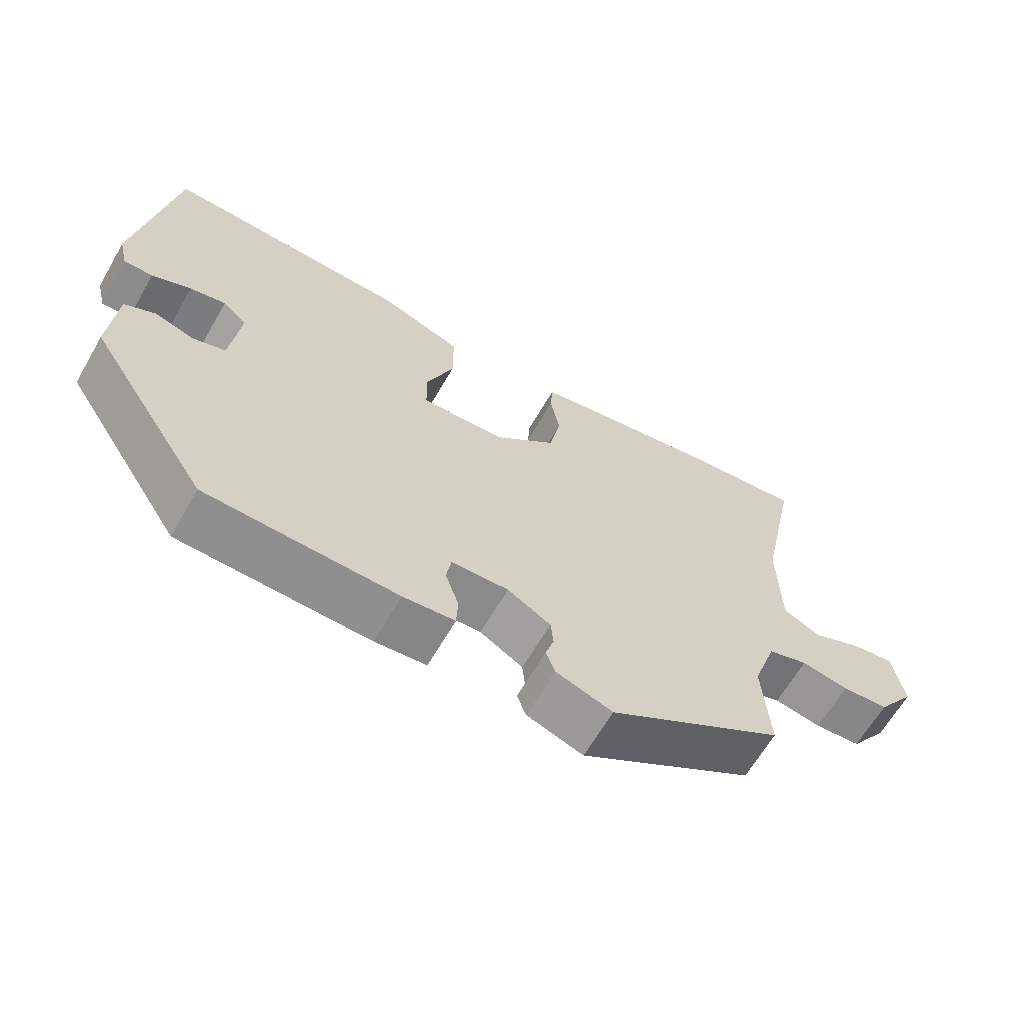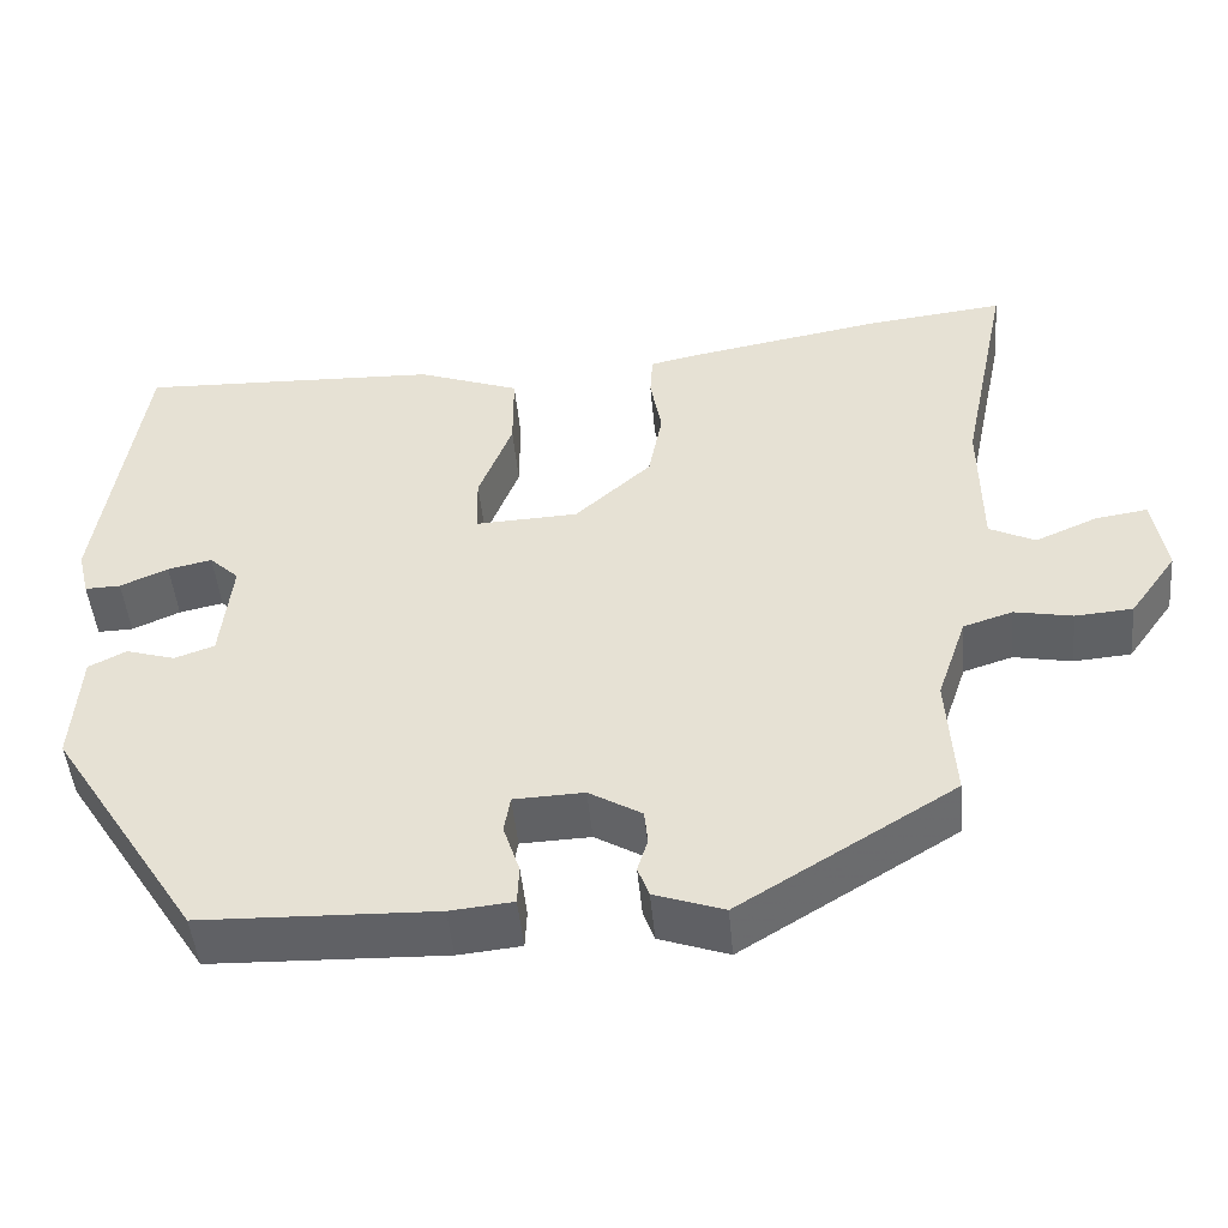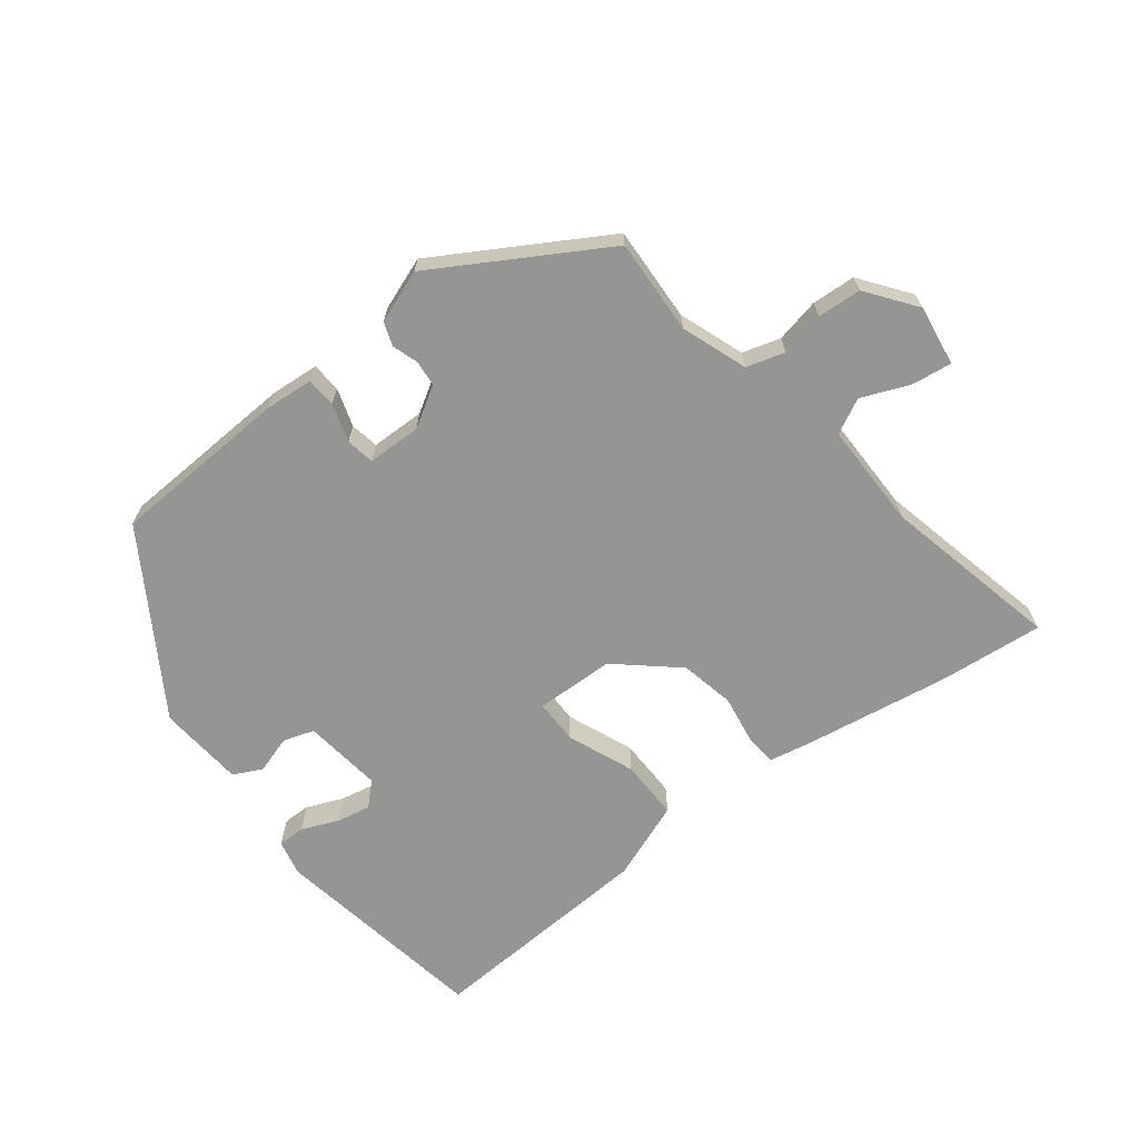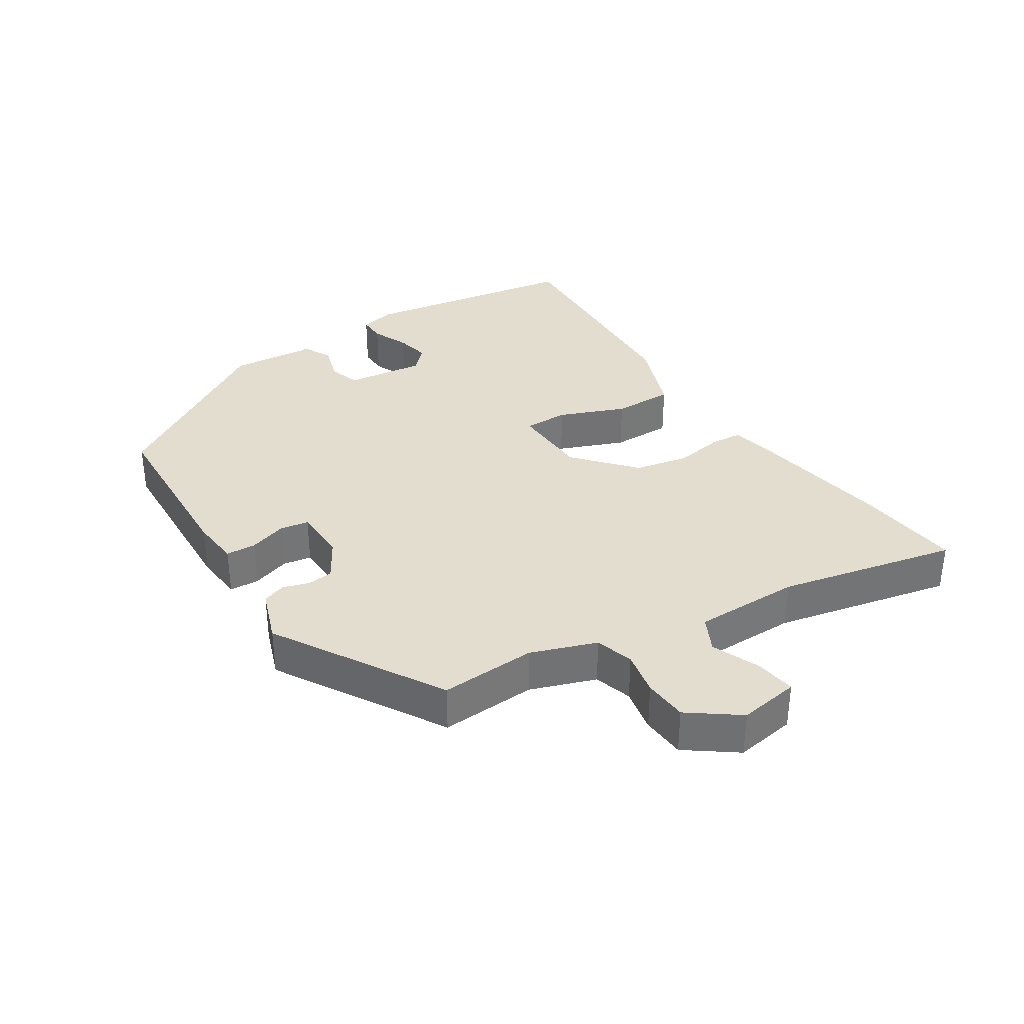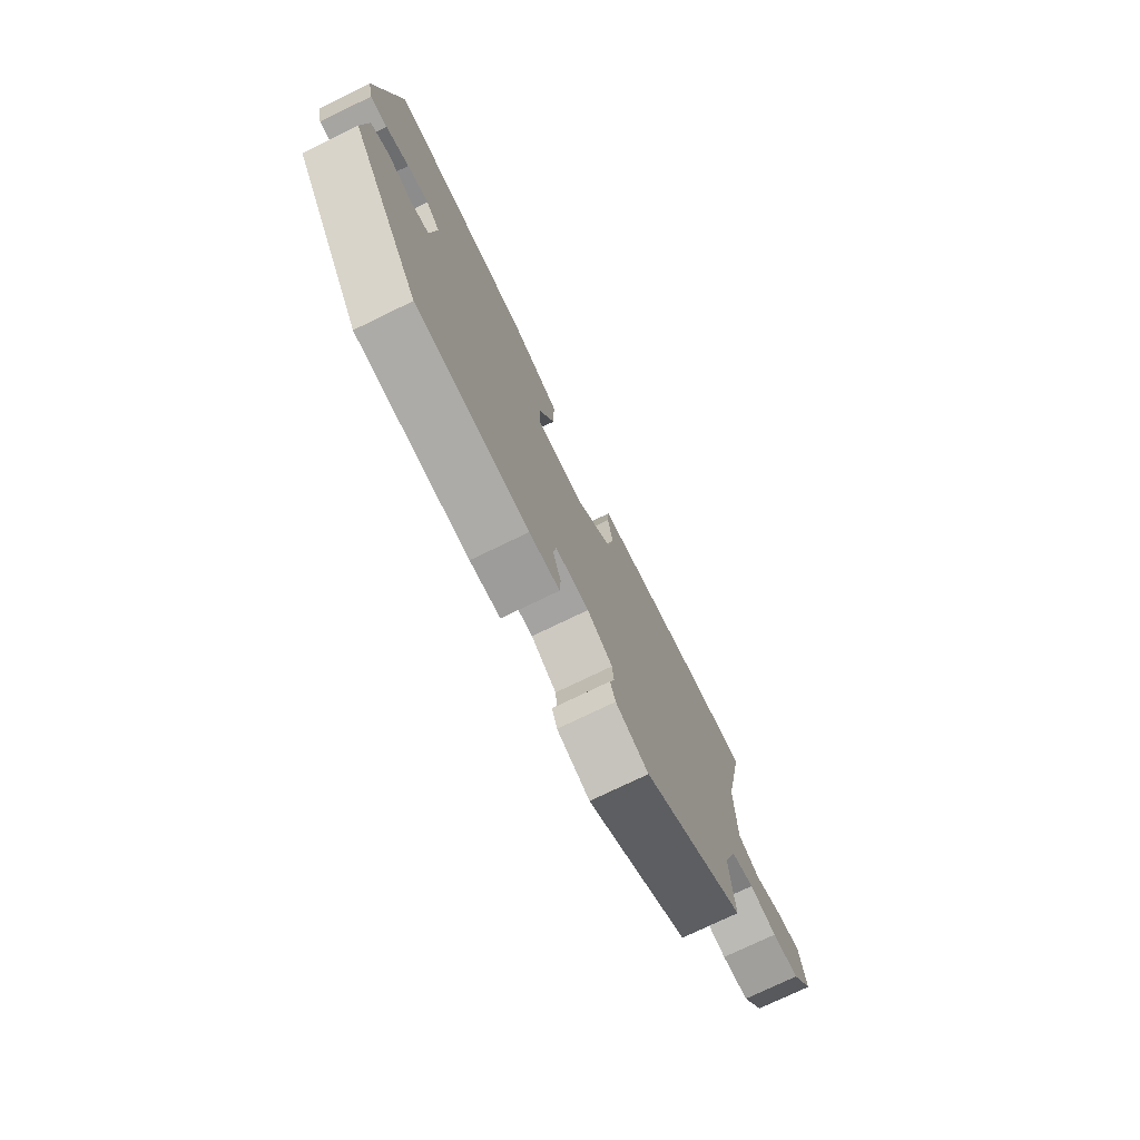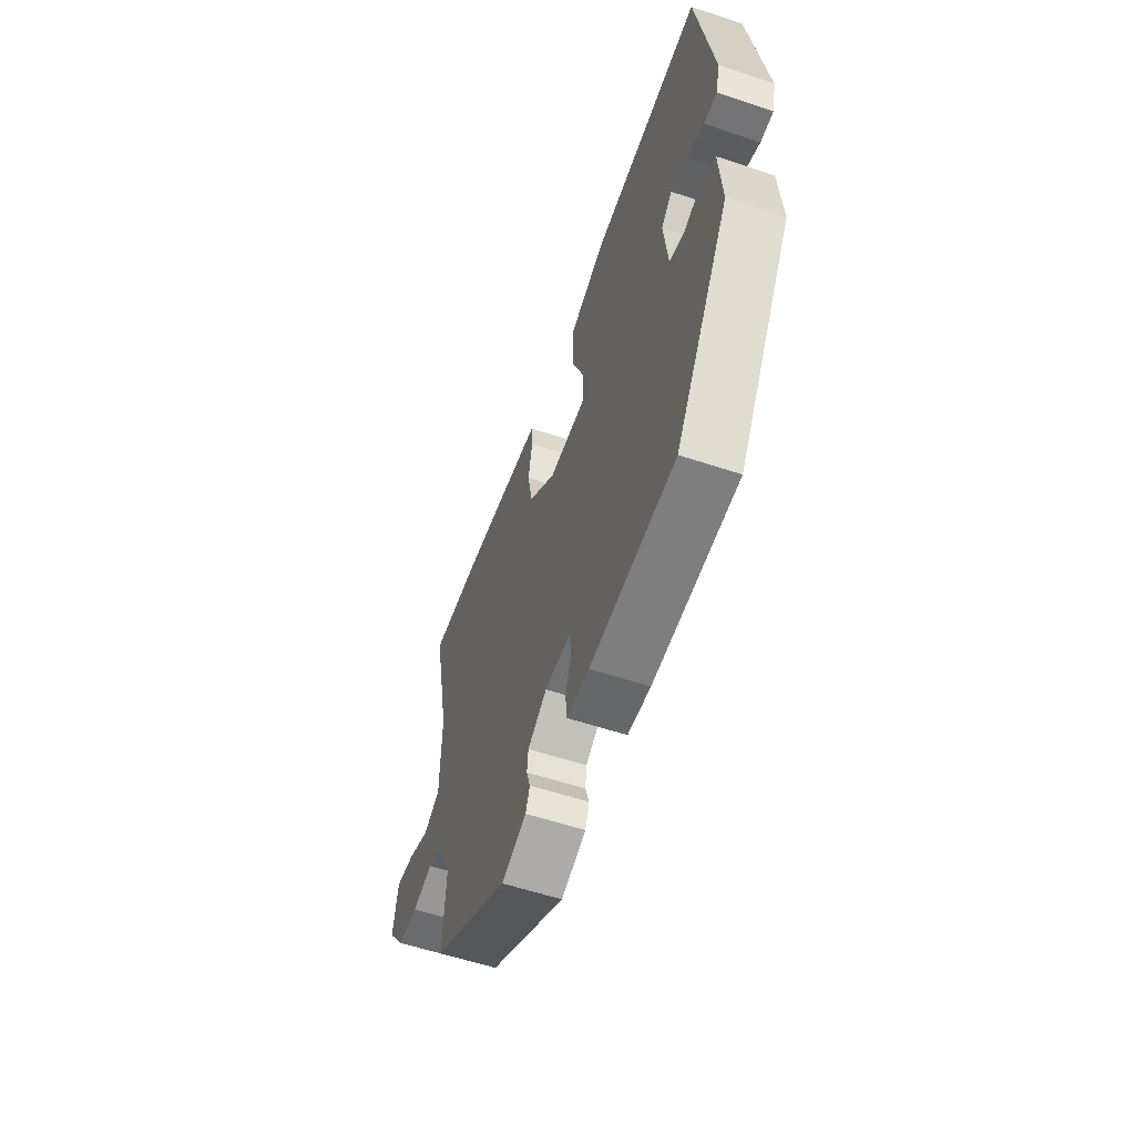
<metadata>
{"format":"obj","ext":"obj","renderer":"f3d","projection":"perspective","resolution":1024,"background":"white","views":[{"elev":-64.4,"azim":150.0,"up":"+Z"},{"elev":-47.4,"azim":-174.7,"up":"+Z"},{"elev":-67.3,"azim":-141.4,"up":"+Y"},{"elev":34.8,"azim":-122.1,"up":"+Y"},{"elev":-74.9,"azim":115.9,"up":"+Z"},{"elev":-57.6,"azim":70.9,"up":"+Z"}]}
</metadata>
<code>
v 0.492 0.07 0.469
v 0.542 0.07 0.14
v 0.529 0.07 0.086
v 0.488 0.07 0.087
v 0.433 0.07 0.111
v 0.382 0.07 0.122
v 0.348 0.07 0.09
v 0.361 0.07 -0.029
v 0.407 0.07 -0.045
v 0.464 0.07 -0.028
v 0.507 0.07 -0.05
v 0.516 0.07 -0.18
v 0.344 0.07 -0.445
v 0.074 0.07 -0.454
v 0.001 0.07 -0.447
v -0.001 0.07 -0.402
v 0.018 0.07 -0.345
v 0.011 0.07 -0.302
v -0.07 0.07 -0.299
v -0.131 0.07 -0.335
v -0.135 0.07 -0.374
v -0.123 0.07 -0.413
v -0.136 0.07 -0.448
v -0.216 0.07 -0.476
v -0.465 0.07 -0.324
v -0.456 0.07 -0.18
v -0.49 0.07 -0.081
v -0.547 0.07 -0.063
v -0.614 0.07 -0.076
v -0.68 0.07 -0.071
v -0.734 0.07 0.004
v -0.719 0.07 0.095
v -0.659 0.07 0.086
v -0.587 0.07 0.055
v -0.534 0.07 0.081
v -0.532 0.07 0.241
v -0.588 0.07 0.51
v -0.428 0.07 0.492
v -0.21 0.07 0.454
v -0.148 0.07 0.441
v -0.145 0.07 0.392
v -0.158 0.07 0.32
v -0.142 0.07 0.238
v -0.054 0.07 0.159
v 0.065 0.07 0.154
v 0.066 0.07 0.221
v 0.027 0.07 0.321
v 0.027 0.07 0.412
v 0.145 0.07 0.455
v 0.492 0 0.469
v 0.542 0 0.14
v 0.529 0 0.086
v 0.488 0 0.087
v 0.433 0 0.111
v 0.382 0 0.122
v 0.348 0 0.09
v 0.361 0 -0.029
v 0.407 0 -0.045
v 0.464 0 -0.028
v 0.507 0 -0.05
v 0.516 0 -0.18
v 0.344 0 -0.445
v 0.074 0 -0.454
v 0.001 0 -0.447
v -0.001 0 -0.402
v 0.018 0 -0.345
v 0.011 0 -0.302
v -0.07 0 -0.299
v -0.131 0 -0.335
v -0.135 0 -0.374
v -0.123 0 -0.413
v -0.136 0 -0.448
v -0.216 0 -0.476
v -0.465 0 -0.324
v -0.456 0 -0.18
v -0.49 0 -0.081
v -0.547 0 -0.063
v -0.614 0 -0.076
v -0.68 0 -0.071
v -0.734 0 0.004
v -0.719 0 0.095
v -0.659 0 0.086
v -0.587 0 0.055
v -0.534 0 0.081
v -0.532 0 0.241
v -0.588 0 0.51
v -0.428 0 0.492
v -0.21 0 0.454
v -0.148 0 0.441
v -0.145 0 0.392
v -0.158 0 0.32
v -0.142 0 0.238
v -0.054 0 0.159
v 0.065 0 0.154
v 0.066 0 0.221
v 0.027 0 0.321
v 0.027 0 0.412
v 0.145 0 0.455
f 46 47 48 49
f 45 46 49 1
f 39 40 41 42
f 39 42 43
f 36 37 38 39
f 35 36 39 43
f 34 35 43 44
f 32 33 34
f 31 32 34
f 28 29 30 31
f 27 28 31 34
f 23 24 25 26
f 21 22 23 26
f 20 21 26 27
f 19 20 27 34
f 14 15 16 17
f 14 17 18
f 13 14 18
f 12 13 18
f 9 10 11 12
f 8 9 12 18
f 7 8 18 19
f 2 3 4 5
f 2 5 6
f 45 1 2 6
f 19 34 44 45
f 6 7 19 45
f 98 97 96 95
f 50 98 95 94
f 91 90 89 88
f 92 91 88
f 88 87 86 85
f 92 88 85 84
f 93 92 84 83
f 83 82 81
f 83 81 80
f 80 79 78 77
f 83 80 77 76
f 75 74 73 72
f 75 72 71 70
f 76 75 70 69
f 83 76 69 68
f 66 65 64 63
f 67 66 63
f 67 63 62
f 67 62 61
f 61 60 59 58
f 67 61 58 57
f 68 67 57 56
f 54 53 52 51
f 55 54 51
f 55 51 50 94
f 94 93 83 68
f 94 68 56 55
f 1 50 51 2
f 2 51 52 3
f 3 52 53 4
f 4 53 54 5
f 5 54 55 6
f 6 55 56 7
f 7 56 57 8
f 8 57 58 9
f 9 58 59 10
f 10 59 60 11
f 11 60 61 12
f 12 61 62 13
f 13 62 63 14
f 14 63 64 15
f 15 64 65 16
f 16 65 66 17
f 17 66 67 18
f 18 67 68 19
f 19 68 69 20
f 20 69 70 21
f 21 70 71 22
f 22 71 72 23
f 23 72 73 24
f 24 73 74 25
f 25 74 75 26
f 26 75 76 27
f 27 76 77 28
f 28 77 78 29
f 29 78 79 30
f 30 79 80 31
f 31 80 81 32
f 32 81 82 33
f 33 82 83 34
f 34 83 84 35
f 35 84 85 36
f 36 85 86 37
f 37 86 87 38
f 38 87 88 39
f 39 88 89 40
f 40 89 90 41
f 41 90 91 42
f 42 91 92 43
f 43 92 93 44
f 44 93 94 45
f 45 94 95 46
f 46 95 96 47
f 47 96 97 48
f 48 97 98 49
f 49 98 50 1

</code>
